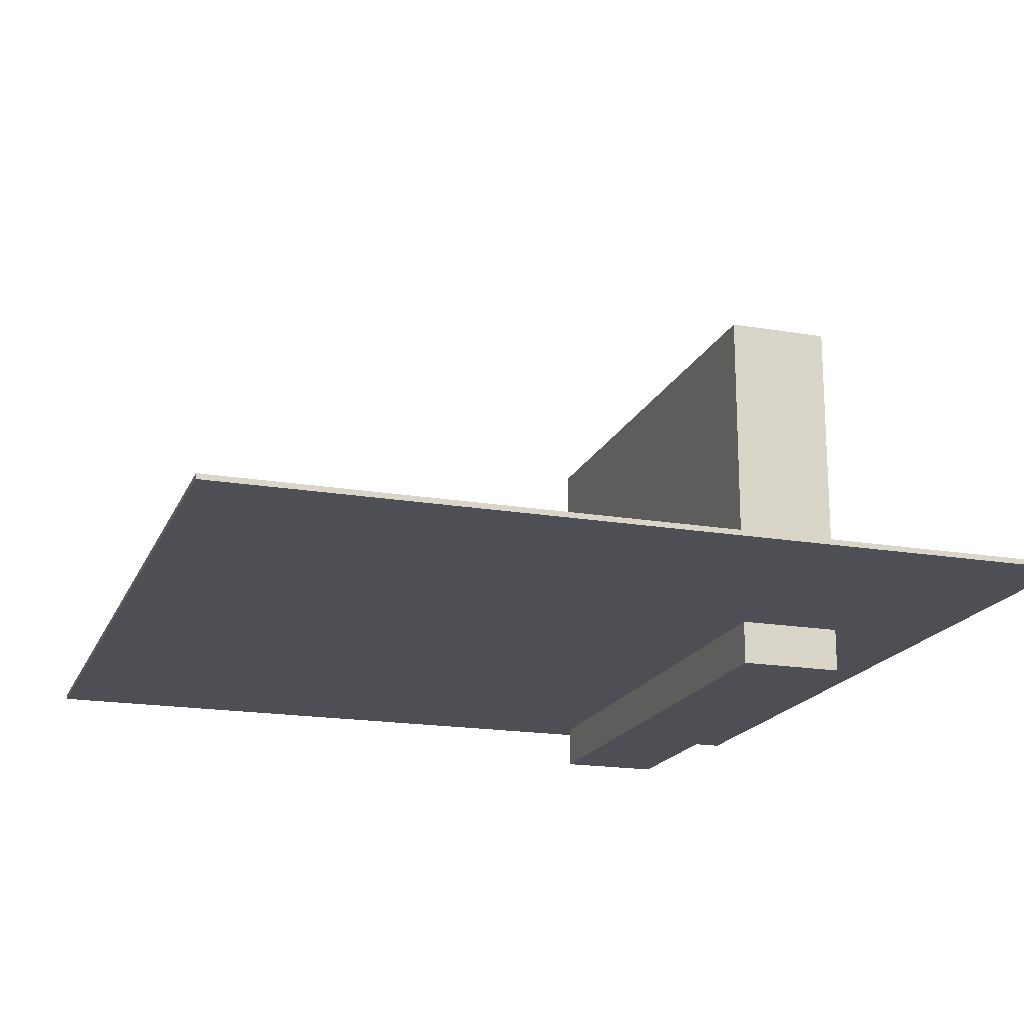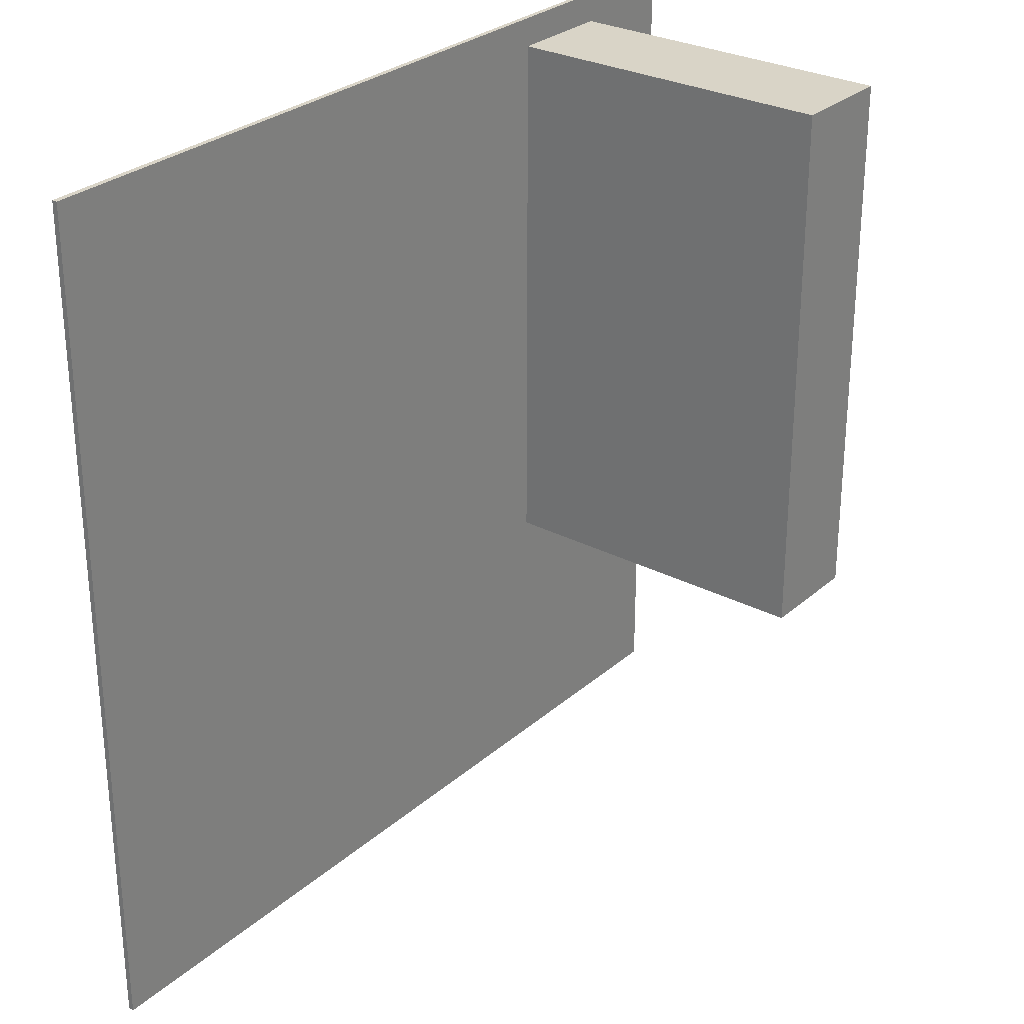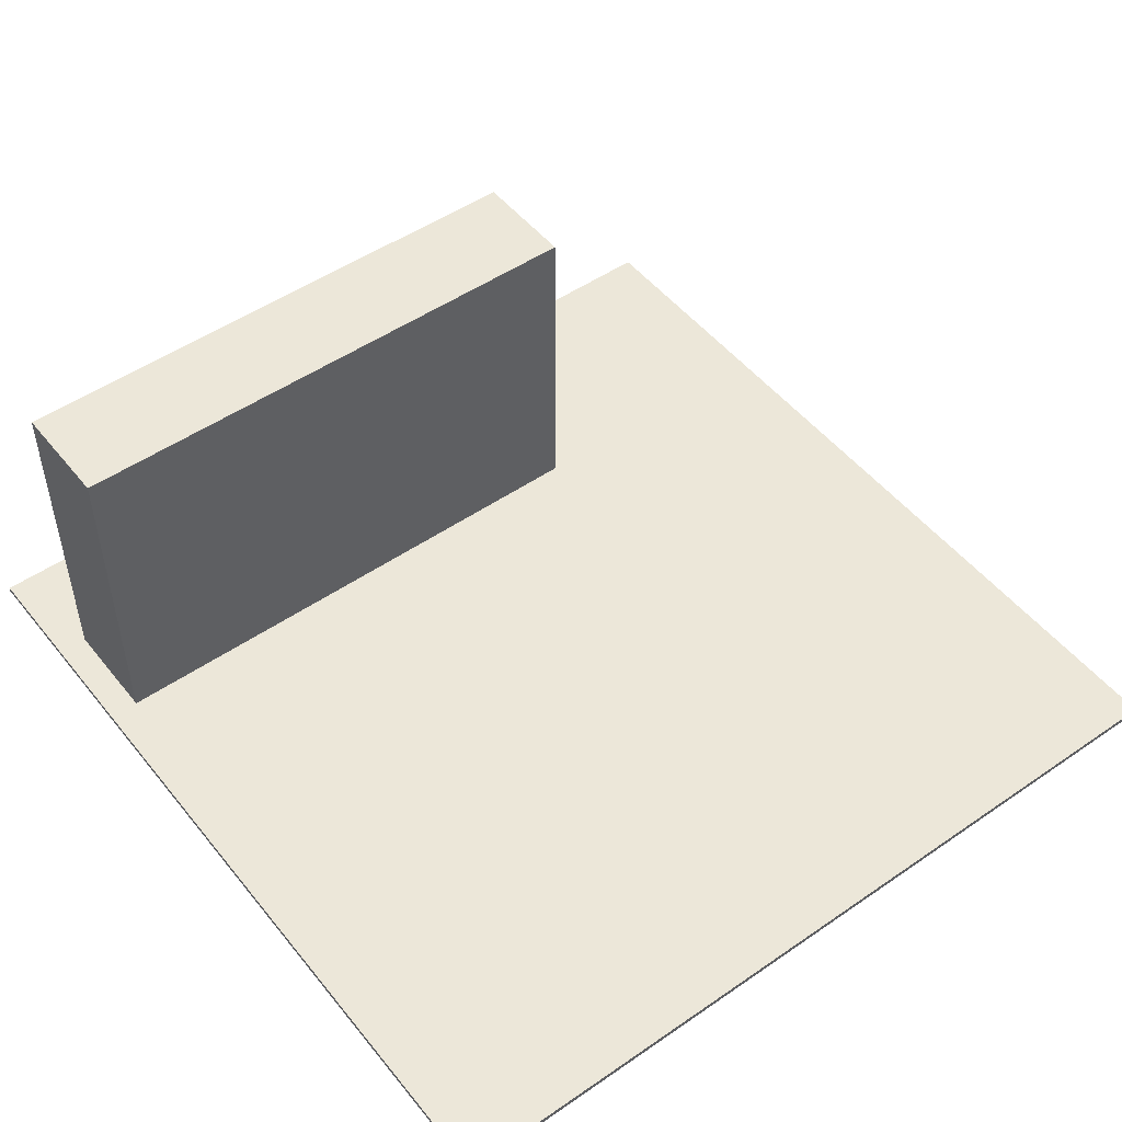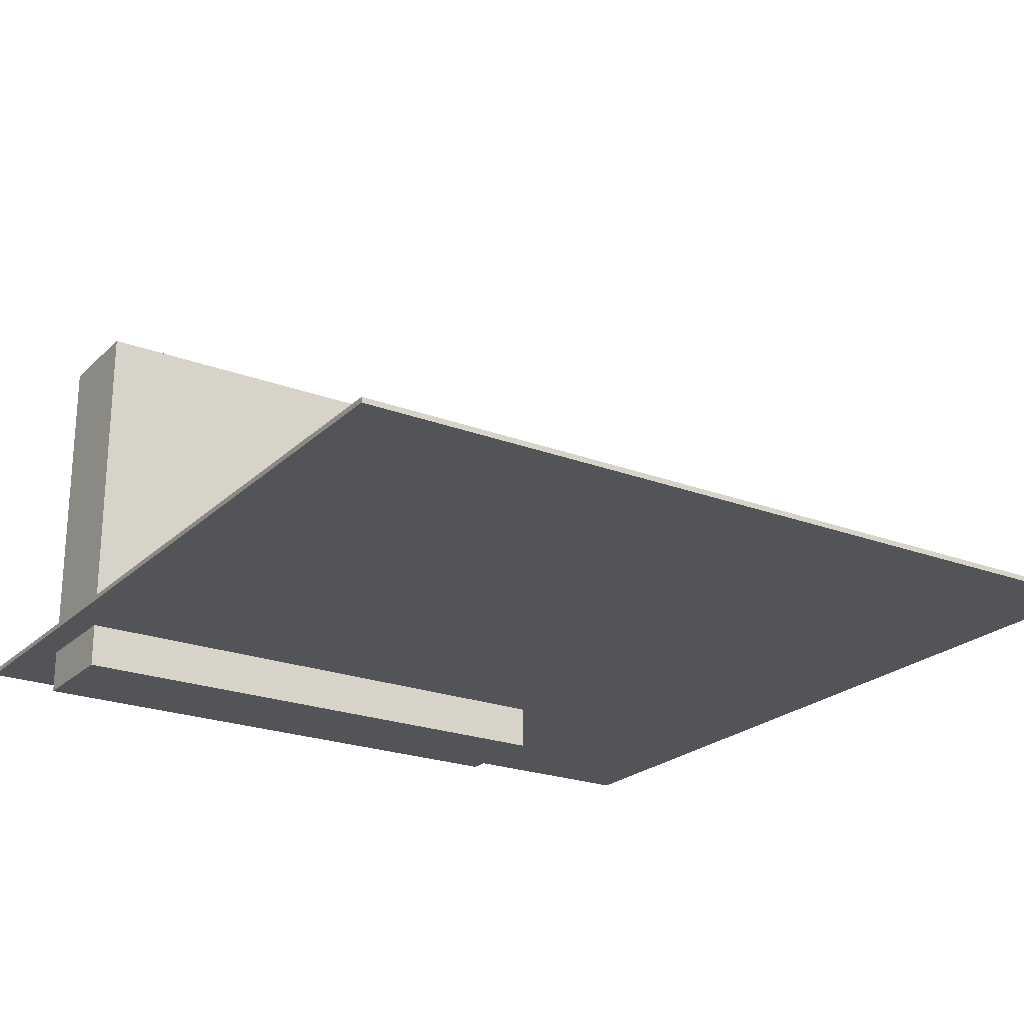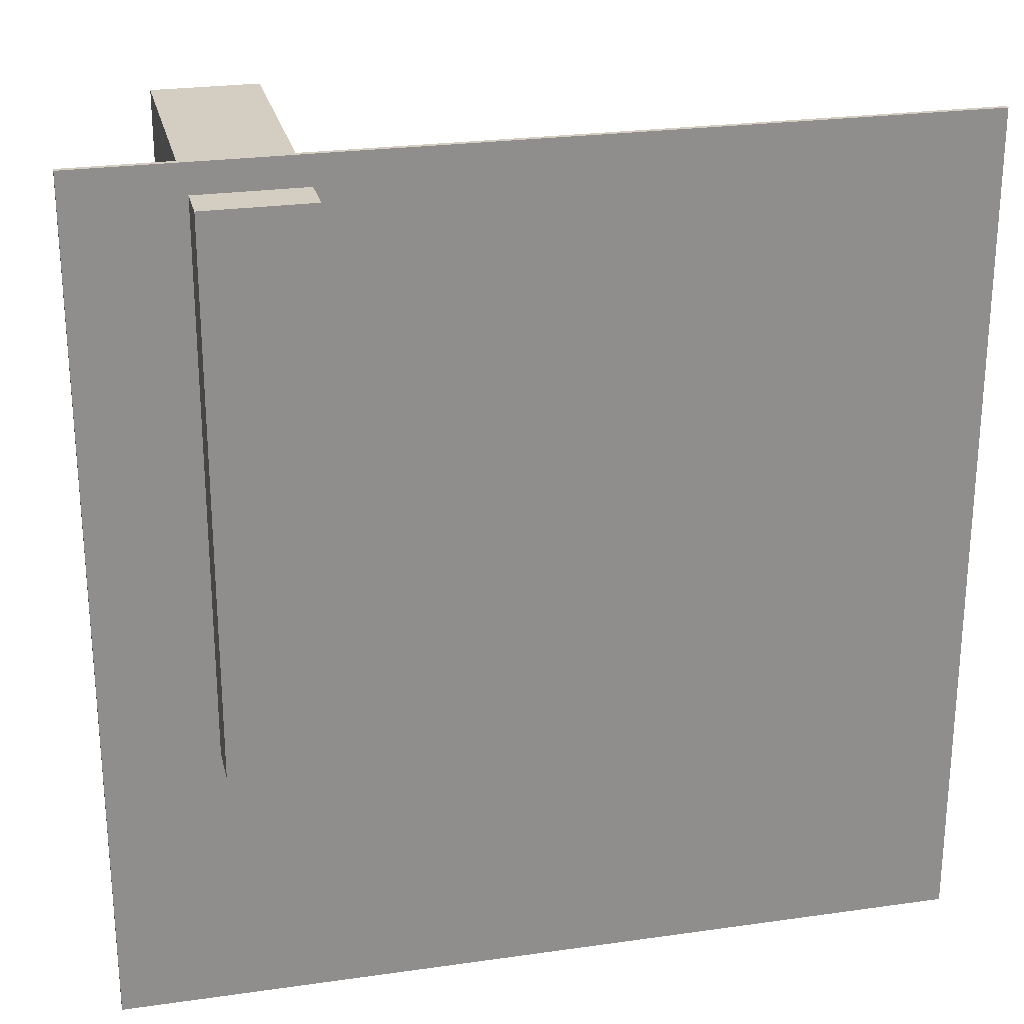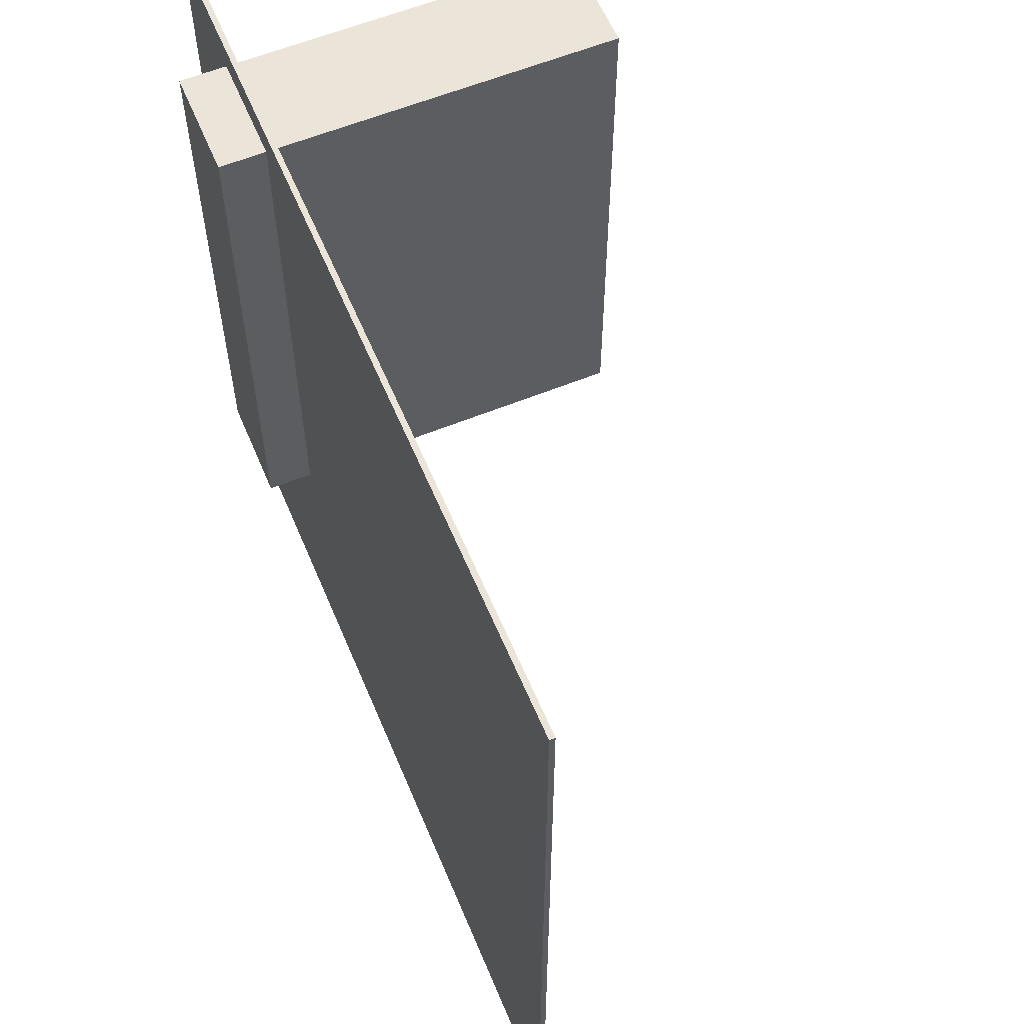
<metadata>
{"format":"obj","ext":"obj","renderer":"f3d","projection":"perspective","resolution":1024,"background":"white","views":[{"elev":-18.3,"azim":161.8,"up":"+Y"},{"elev":28.6,"azim":128.0,"up":"+Z"},{"elev":49.9,"azim":52.8,"up":"+Y"},{"elev":-22.8,"azim":57.1,"up":"+Y"},{"elev":25.1,"azim":-13.0,"up":"+Z"},{"elev":59.5,"azim":67.3,"up":"+Z"}]}
</metadata>
<code>
o Cube.001
v -5.921 -0.8896 7.449
v -5.921 6.347 7.449
v -5.921 -0.8896 -2.83
v -5.921 6.347 -2.83
v -3.921 -0.8896 7.449
v -3.921 6.347 7.449
v -3.921 -0.8896 -2.83
v -3.921 6.347 -2.83
f 1 2 4 3
f 3 4 8 7
f 7 8 6 5
f 5 6 2 1
f 3 7 5 1
f 8 4 2 6
o Cube
v 8 -0.05 -8
v 8 -0.05 8
v -8 -0.05 8
v -8 -0.05 -8
v 8 0.05 -8
v 8 0.05 8
v -8 0.05 8
v -8 0.05 -8
f 9 10 11 12
f 13 16 15 14
f 9 13 14 10
f 10 14 15 11
f 11 15 16 12
f 13 9 12 16

</code>
